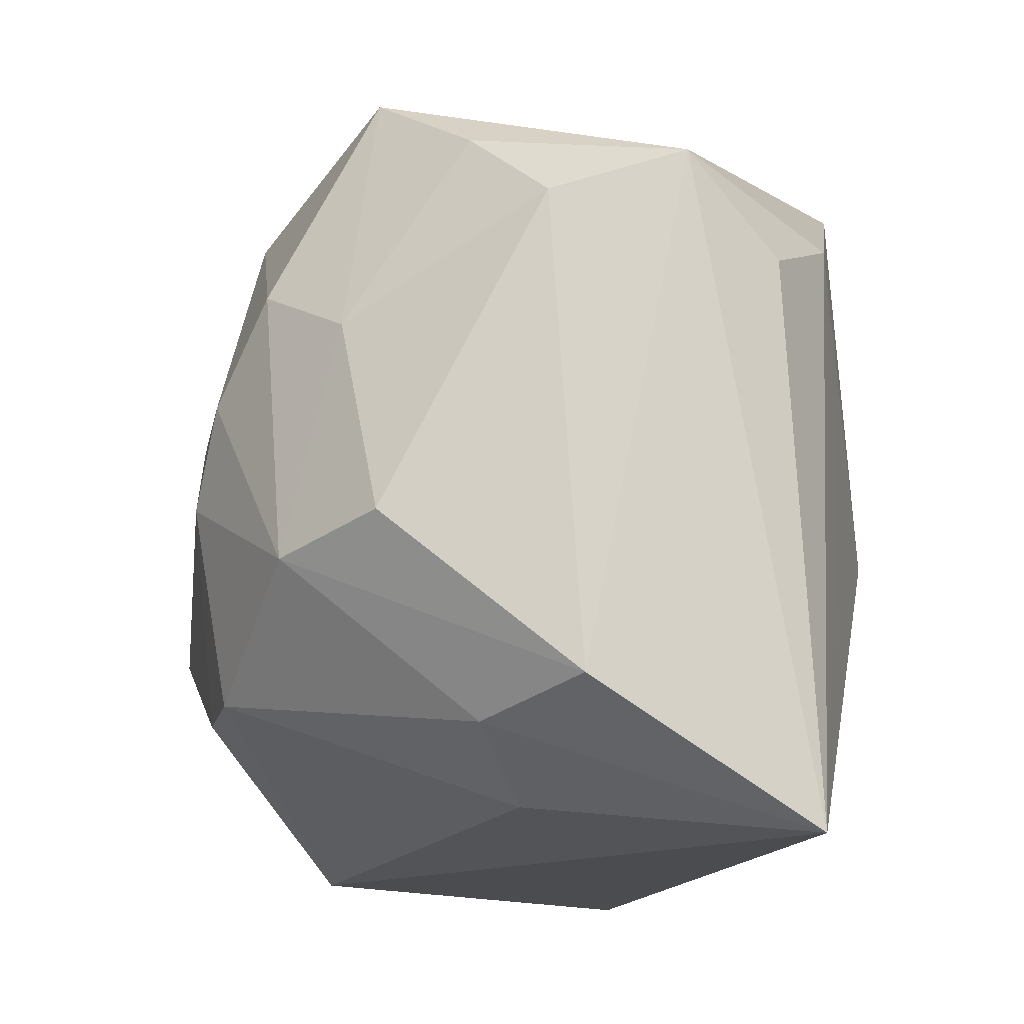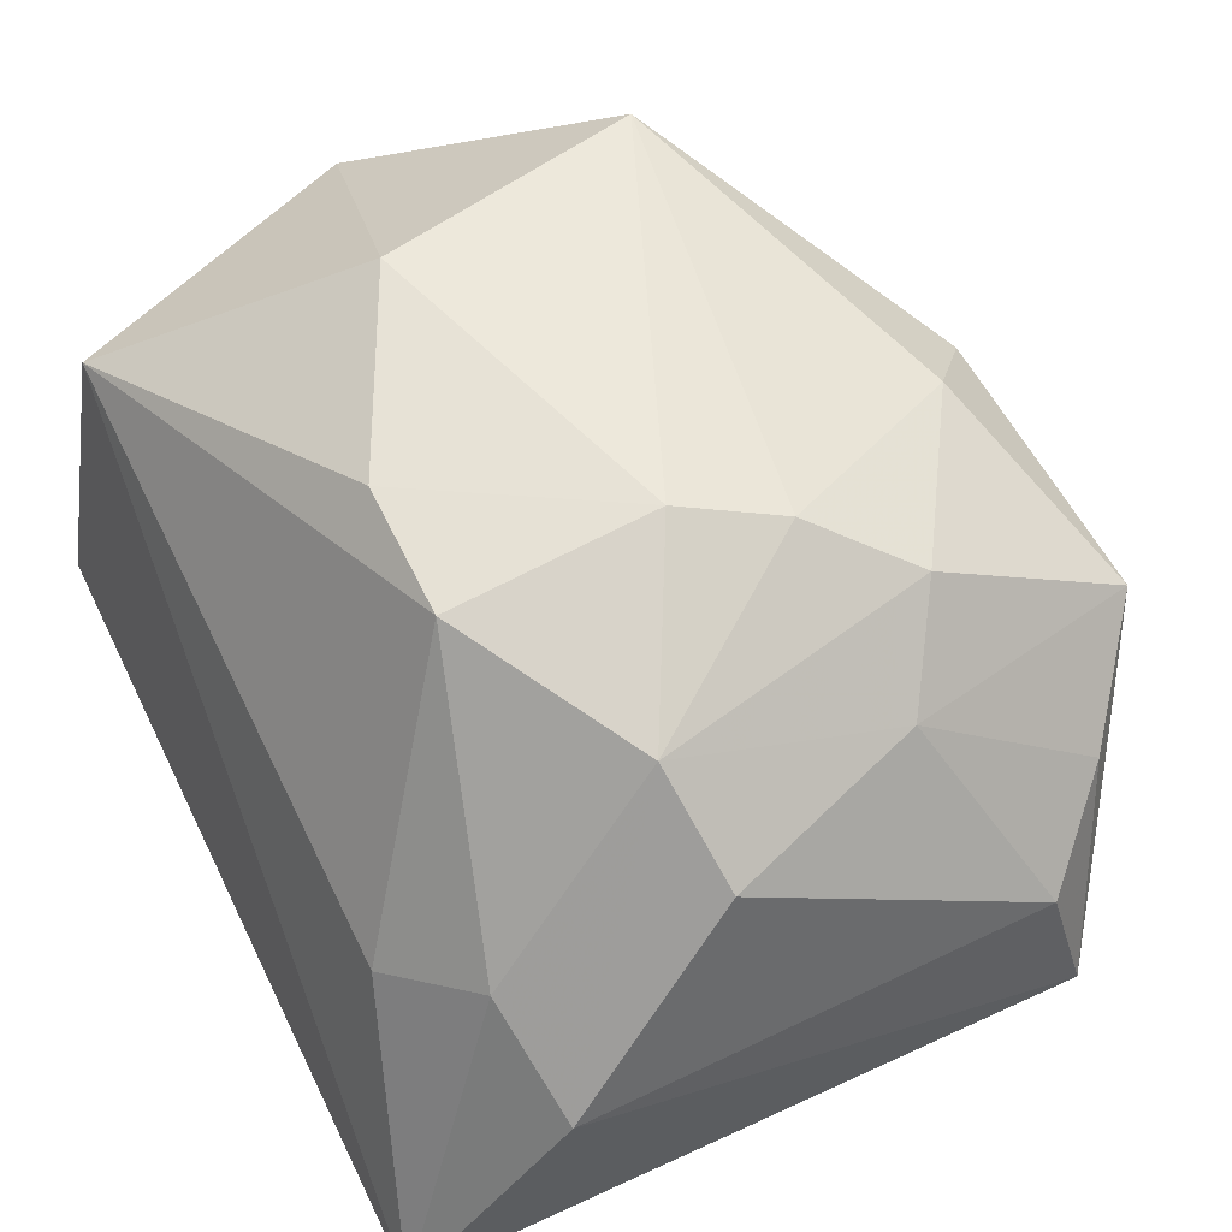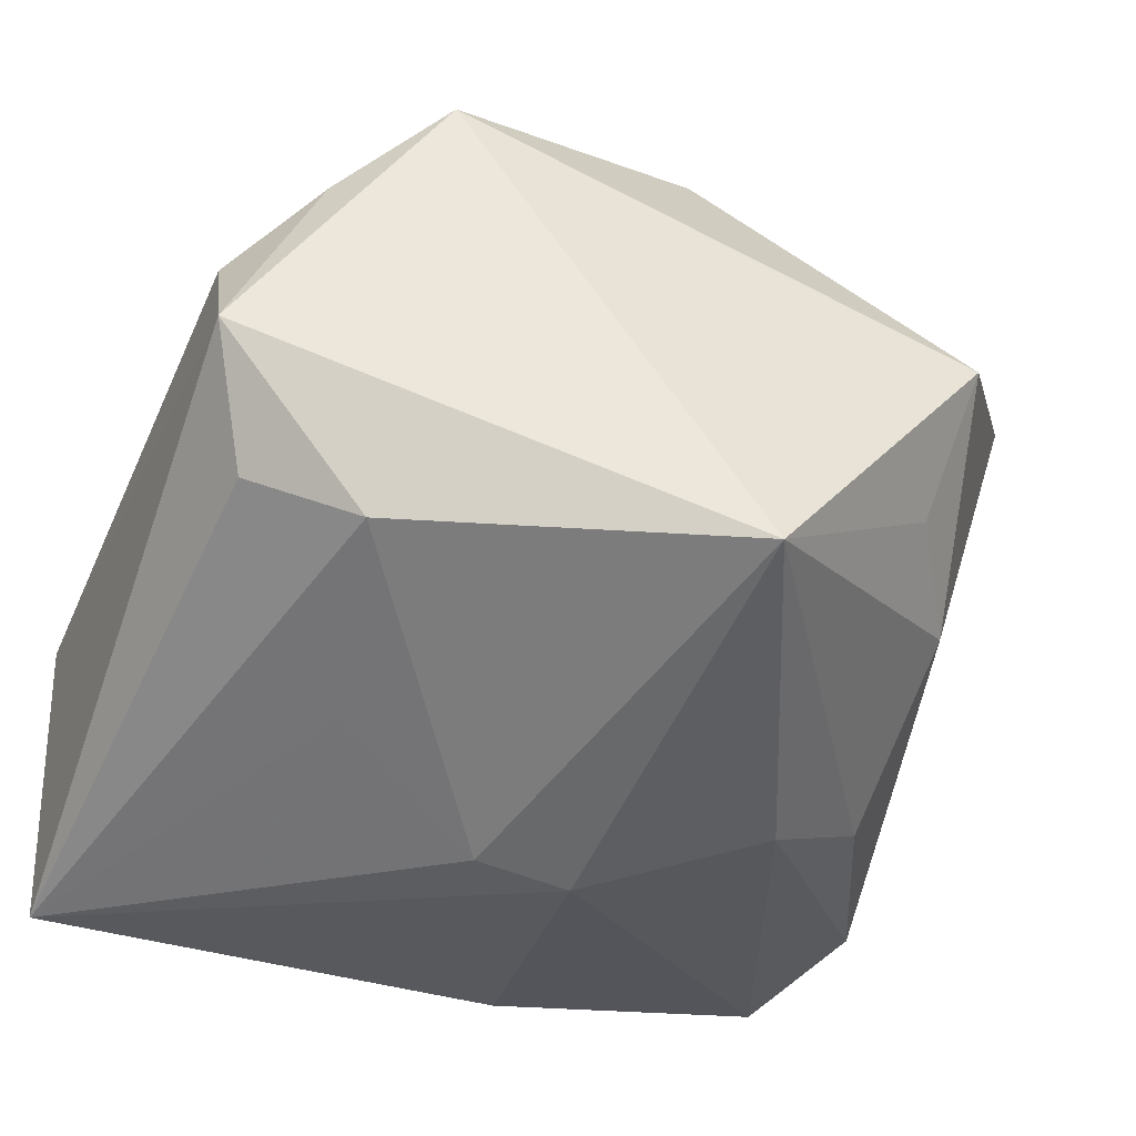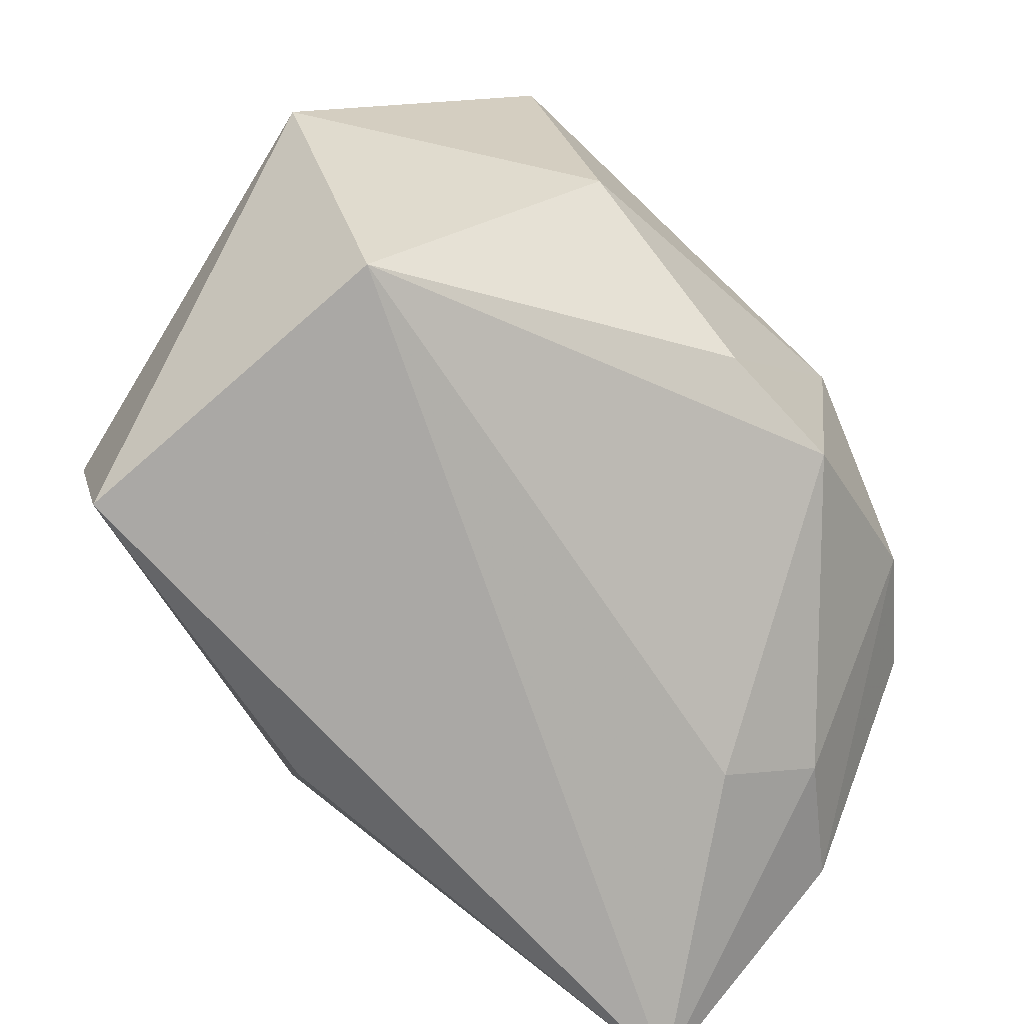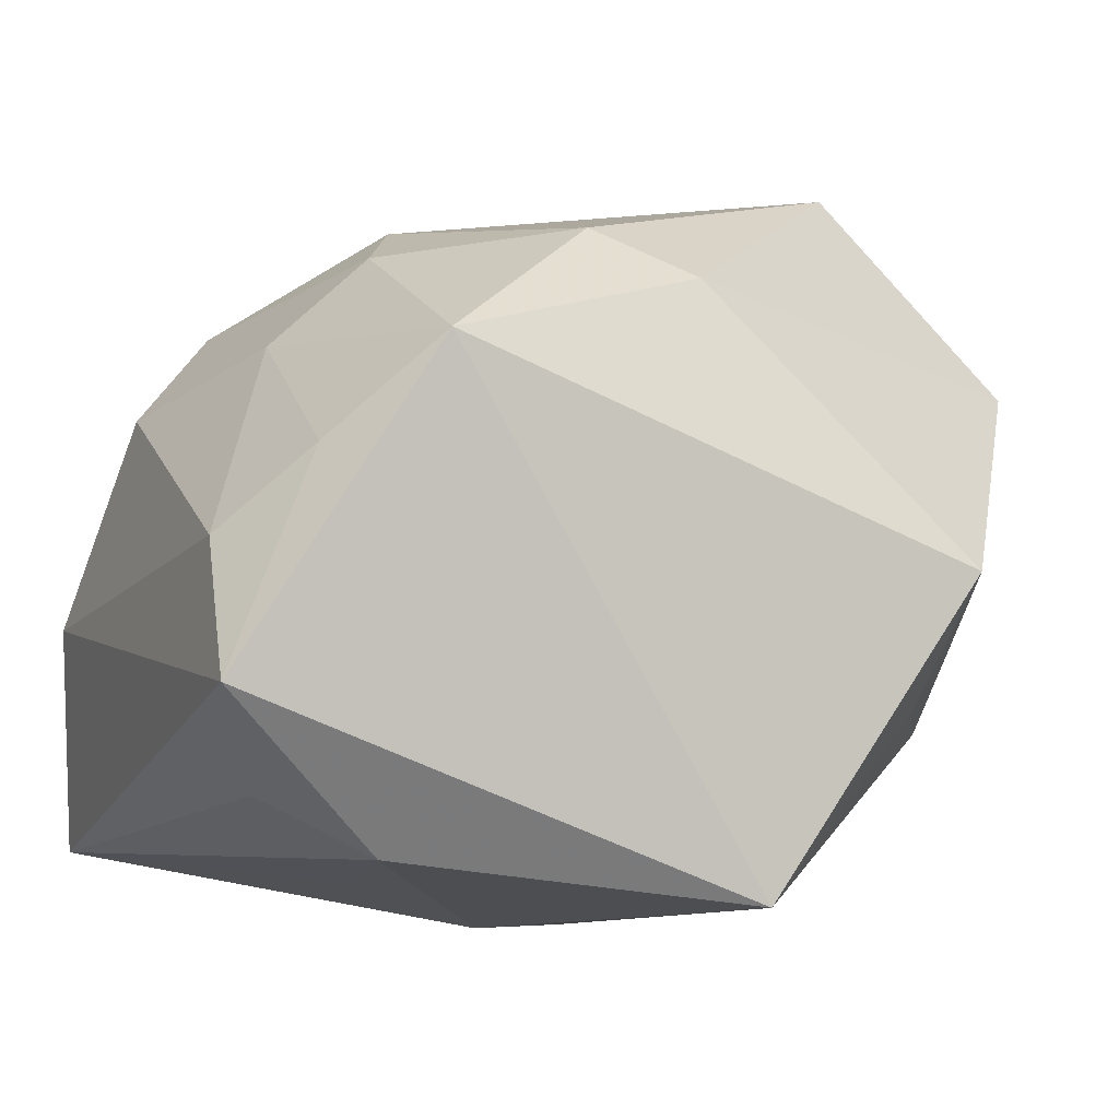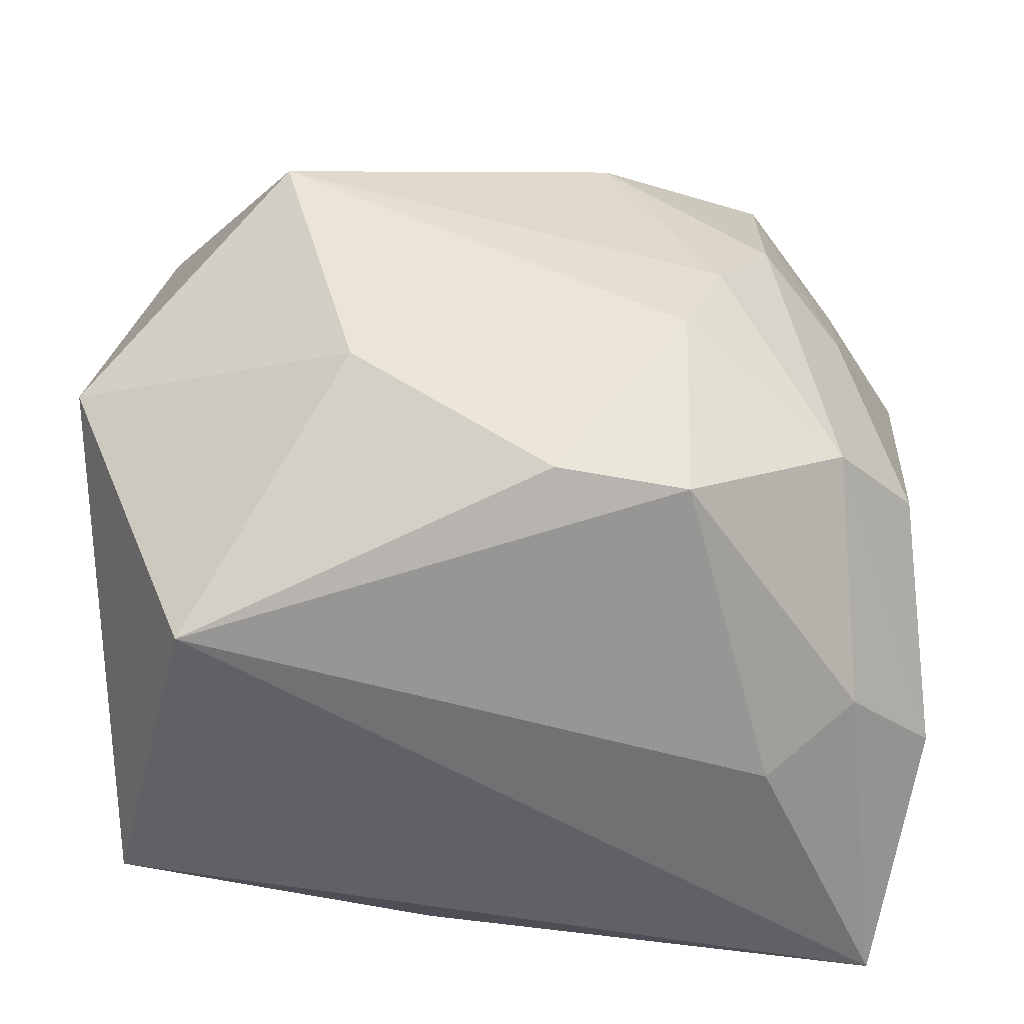
<metadata>
{"format":"obj","ext":"obj","renderer":"f3d","projection":"perspective","resolution":1024,"background":"white","views":[{"elev":-14.2,"azim":90.3,"up":"+Y"},{"elev":47.4,"azim":63.4,"up":"+Z"},{"elev":-52.6,"azim":155.7,"up":"+Z"},{"elev":-72.5,"azim":-35.0,"up":"+Y"},{"elev":-8.8,"azim":154.0,"up":"+Z"},{"elev":46.1,"azim":0.8,"up":"+Z"}]}
</metadata>
<code>
v -0.01104 -0.00872 0.02652
v -0.02139 0.0009579 -0.01644
v -0.03086 -0.003812 0.01755
v -0.003213 -0.004353 -0.0243
v 0.02574 0.01196 -0.01695
v 0.01432 0.005184 0.02167
v 0.0008247 0.02436 0.01564
v -0.01435 0.002681 -0.02158
v 0.01837 0.01192 0.01787
v -0.02675 0.01728 0.01168
v -0.02081 0.01465 -0.01163
v -0.006241 -0.02422 -0.01583
v 0.0186 0.01513 -0.02088
v -0.01684 0.02892 -0.002525
v 0.006475 0.01966 0.01942
v -0.003107 0.02557 -0.02377
v -0.02919 -0.01377 -0.009631
v 0.02501 0.02092 0.003675
v 0.01169 -0.001636 0.02327
v 0.01153 -0.01561 0.02089
v -0.02774 -0.0262 -0.006926
v 0.02391 0.008172 0.01223
v 0.002536 -0.01559 0.02285
v -0.02199 -0.0247 0.01583
v 0.02825 -0.005652 0.009505
v -0.01658 0.01046 0.02652
v 0.01474 0.0008913 -0.02185
v 0.02635 -0.02615 -0.01891
v -0.01561 0.02229 -0.01111
v 0.02265 -0.007657 0.0162
v 0.01757 -0.02341 0.0003428
v 0.003468 -0.004129 -0.02462
v 0.02389 -0.01871 0.00291
v 0.02993 -0.01658 -0.003765
v 0.02993 0.01819 -0.01074
v 0.02993 0.01547 -0.001568
v 0.01868 0.02611 0.01022
f 16 35 13
f 8 16 4
f 8 2 16
f 21 8 4
f 37 35 16
f 16 2 11
f 24 20 23
f 3 21 24
f 3 10 17
f 17 21 3
f 10 11 17
f 17 11 2
f 2 8 17
f 8 21 17
f 7 10 26
f 26 10 3
f 15 37 7
f 7 26 15
f 9 37 15
f 15 26 6
f 6 9 15
f 5 13 35
f 12 21 4
f 16 13 32
f 13 27 32
f 4 16 32
f 23 20 19
f 6 26 19
f 22 37 9
f 14 11 10
f 14 37 16
f 14 10 7
f 7 37 14
f 20 24 31
f 1 24 23
f 23 19 1
f 1 19 26
f 3 24 1
f 1 26 3
f 37 22 18
f 18 22 36
f 35 37 18
f 18 36 35
f 16 11 29
f 29 14 16
f 11 14 29
f 28 31 24
f 28 24 21
f 21 12 28
f 28 32 27
f 28 12 4
f 4 32 28
f 28 27 13
f 13 5 28
f 28 5 35
f 35 36 34
f 34 28 35
f 36 22 25
f 25 34 36
f 20 31 33
f 31 28 33
f 28 34 33
f 34 25 30
f 30 33 34
f 20 33 30
f 30 19 20
f 6 19 30
f 30 9 6
f 30 22 9
f 30 25 22

</code>
